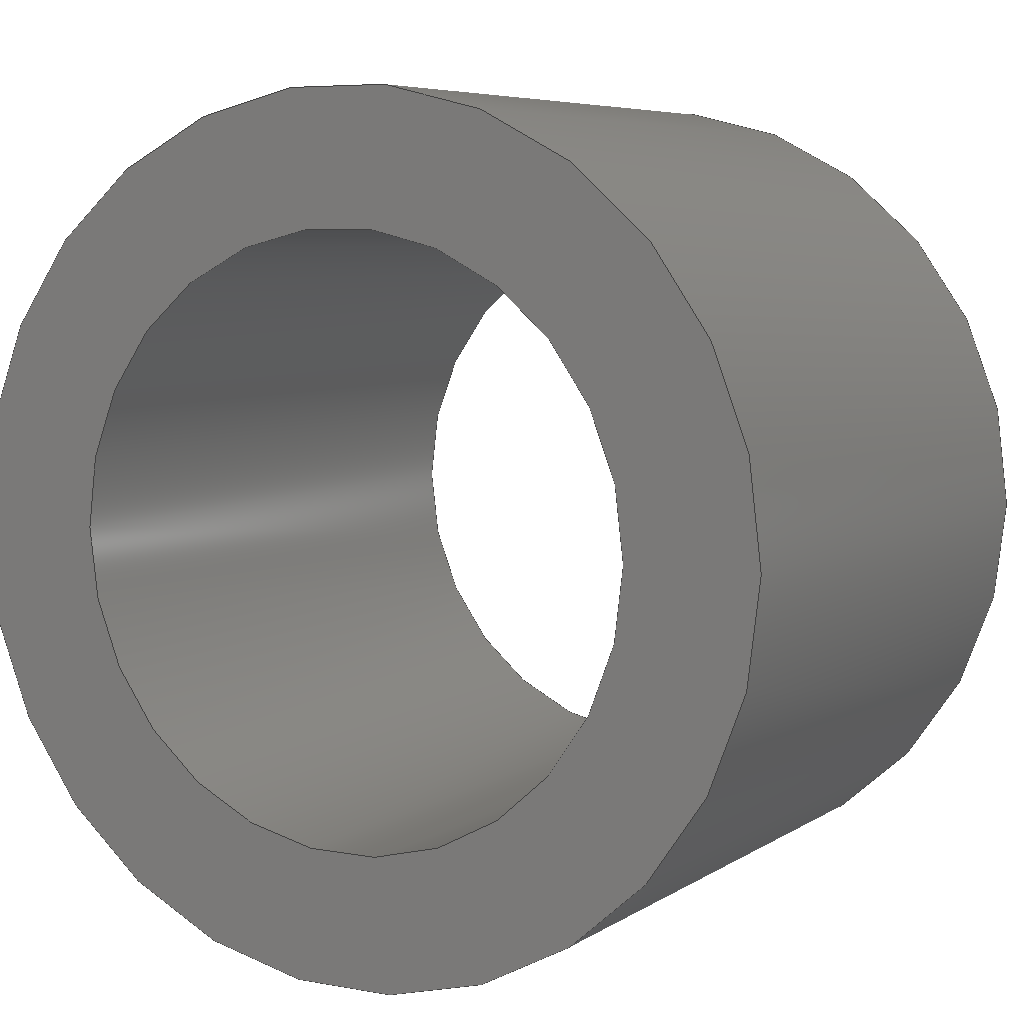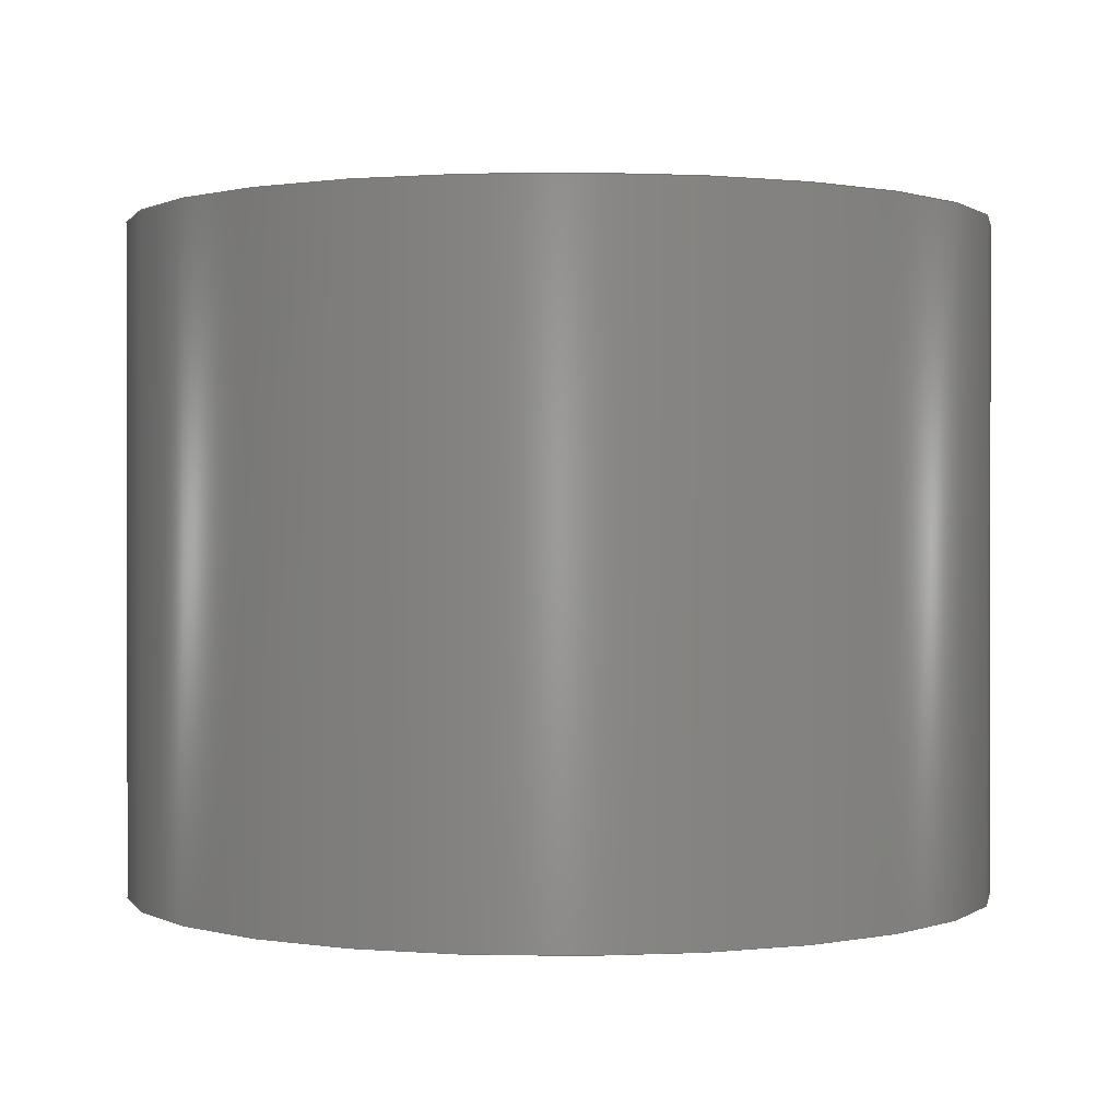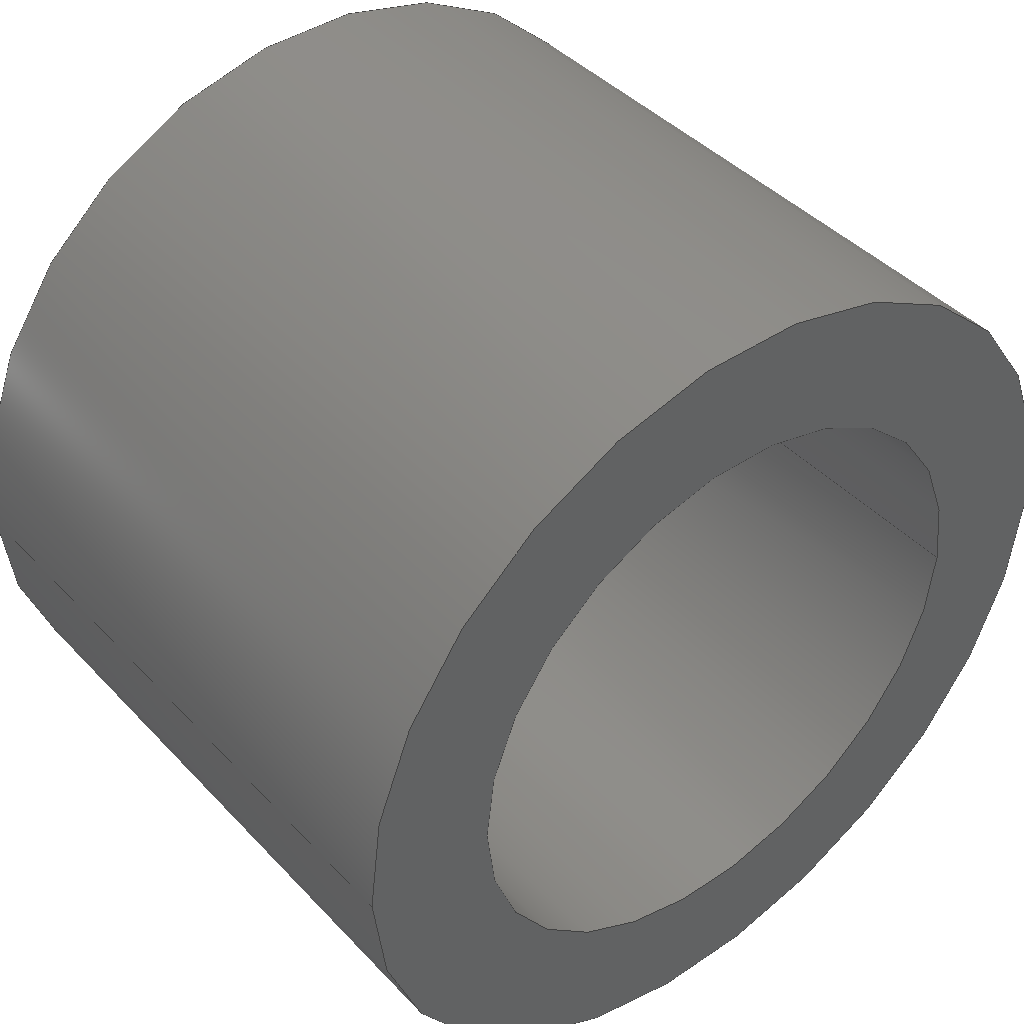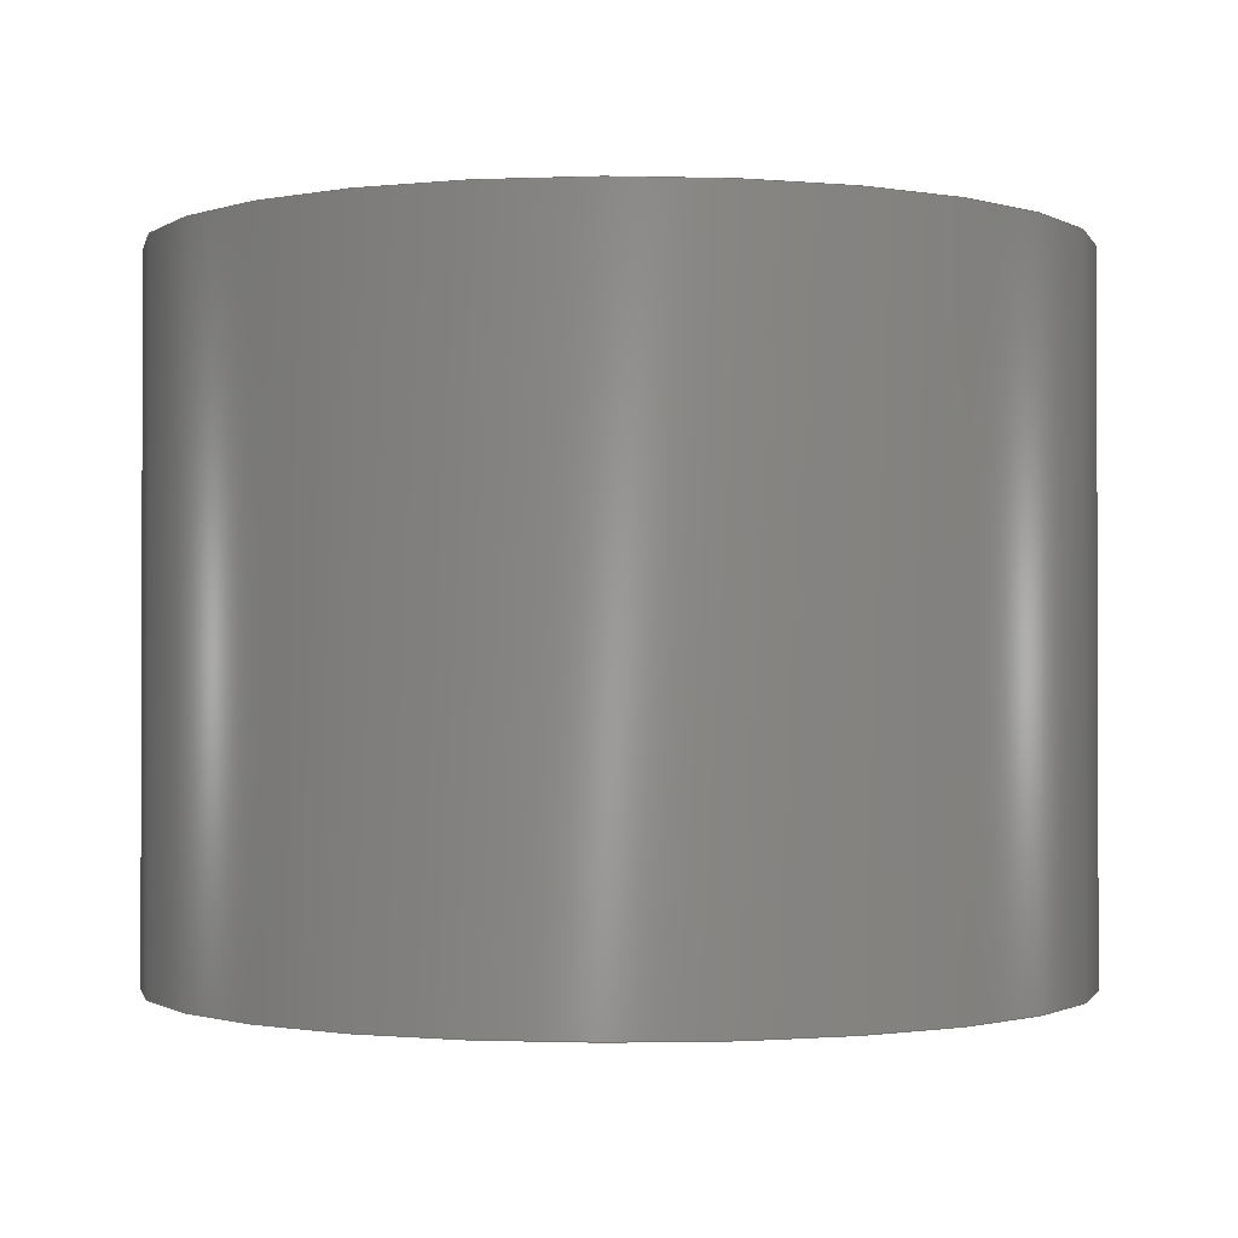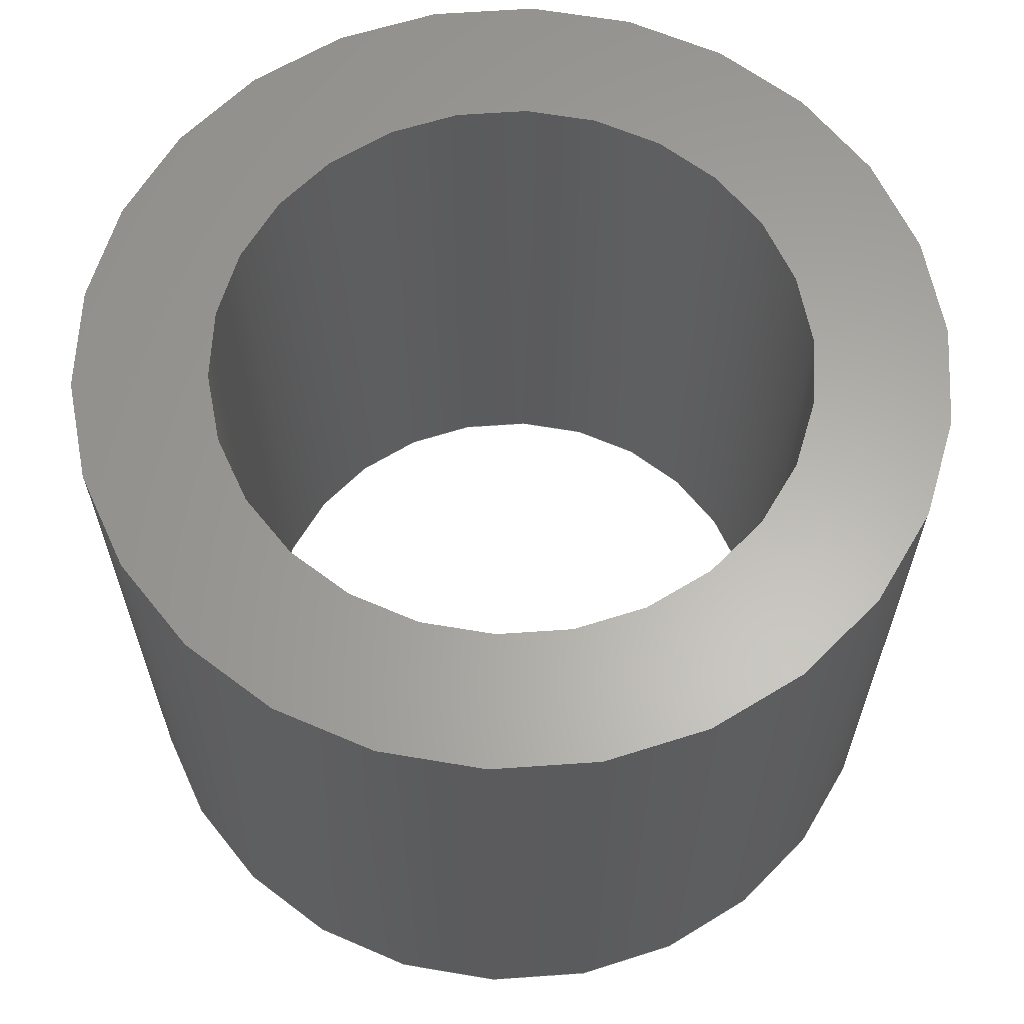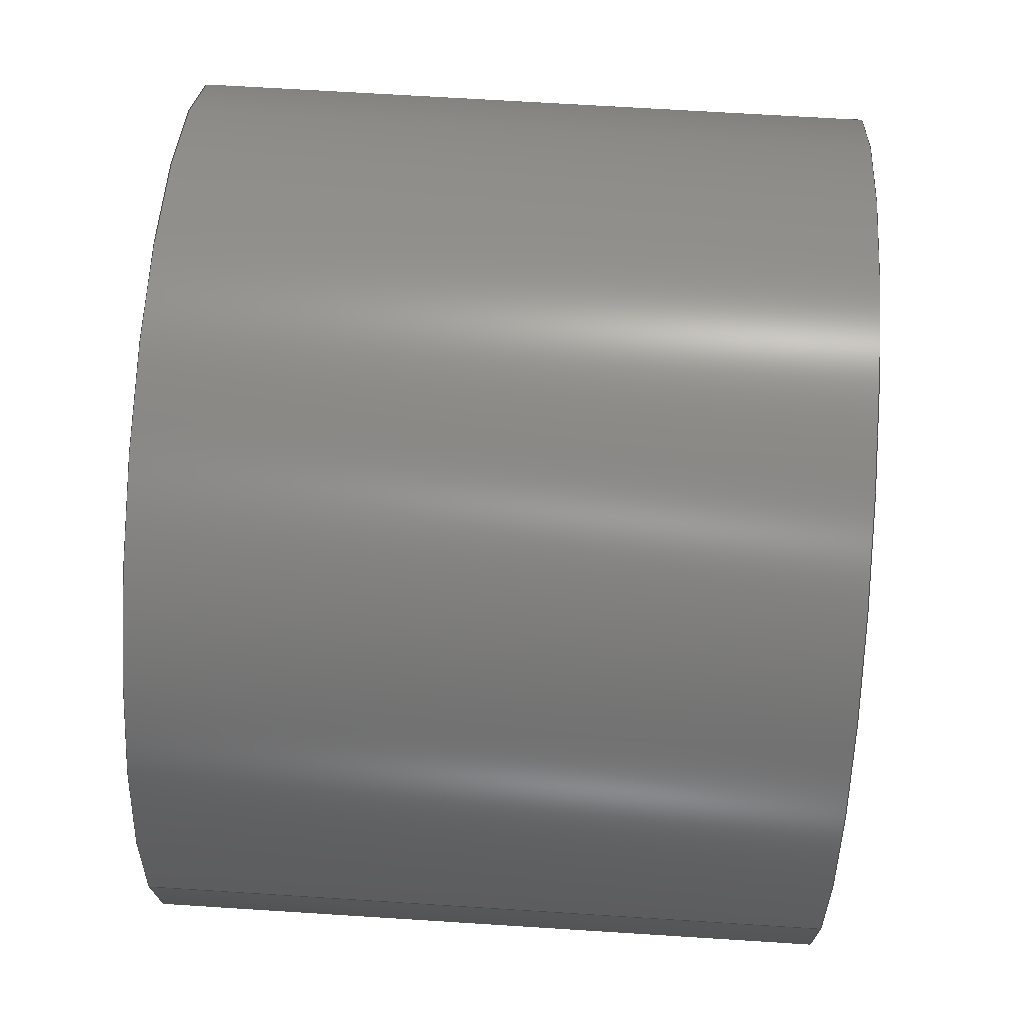
<metadata>
{"format":"step","ext":"step","renderer":"f3d","projection":"perspective","resolution":1024,"background":"white","views":[{"elev":6.2,"azim":-150.8,"up":"+Y"},{"elev":0.6,"azim":-9.7,"up":"+Z"},{"elev":42.3,"azim":141.0,"up":"+Y"},{"elev":-1.1,"azim":-129.9,"up":"+Z"},{"elev":62.8,"azim":-17.9,"up":"+Z"},{"elev":64.9,"azim":93.7,"up":"+Y"}]}
</metadata>
<code>
ISO-10303-21;
DATA;
#1=MECHANICAL_DESIGN_GEOMETRIC_PRESENTATION_REPRESENTATION('',(#4),#116);
#2=SHAPE_REPRESENTATION_RELATIONSHIP('SRR','None',#123,#3);
#3=ADVANCED_BREP_SHAPE_REPRESENTATION('',(#5),#115);
#4=STYLED_ITEM('',(#132),#5);
#5=MANIFOLD_SOLID_BREP('Body1',#56);
#6=FACE_BOUND('',#16,.T.);
#7=FACE_BOUND('',#18,.T.);
#8=PLANE('',#73);
#9=PLANE('',#75);
#10=FACE_OUTER_BOUND('',#14,.T.);
#11=FACE_OUTER_BOUND('',#15,.T.);
#12=FACE_OUTER_BOUND('',#17,.T.);
#13=FACE_OUTER_BOUND('',#19,.T.);
#14=EDGE_LOOP('',(#38,#39,#40,#41));
#15=EDGE_LOOP('',(#42));
#16=EDGE_LOOP('',(#43));
#17=EDGE_LOOP('',(#44));
#18=EDGE_LOOP('',(#45));
#19=EDGE_LOOP('',(#46,#47,#48,#49));
#20=LINE('',#103,#22);
#21=LINE('',#112,#23);
#22=VECTOR('',#84,2.7);
#23=VECTOR('',#97,3.9);
#24=CIRCLE('',#71,2.7);
#25=CIRCLE('',#72,2.7);
#26=CIRCLE('',#74,3.9);
#27=CIRCLE('',#76,3.9);
#28=VERTEX_POINT('',#100);
#29=VERTEX_POINT('',#102);
#30=VERTEX_POINT('',#106);
#31=VERTEX_POINT('',#109);
#32=EDGE_CURVE('',#28,#28,#24,.F.);
#33=EDGE_CURVE('',#28,#29,#20,.T.);
#34=EDGE_CURVE('',#29,#29,#25,.F.);
#35=EDGE_CURVE('',#30,#30,#26,.T.);
#36=EDGE_CURVE('',#31,#31,#27,.T.);
#37=EDGE_CURVE('',#30,#31,#21,.T.);
#38=ORIENTED_EDGE('',*,*,#32,.T.);
#39=ORIENTED_EDGE('',*,*,#33,.T.);
#40=ORIENTED_EDGE('',*,*,#34,.F.);
#41=ORIENTED_EDGE('',*,*,#33,.F.);
#42=ORIENTED_EDGE('',*,*,#35,.T.);
#43=ORIENTED_EDGE('',*,*,#34,.T.);
#44=ORIENTED_EDGE('',*,*,#36,.F.);
#45=ORIENTED_EDGE('',*,*,#32,.F.);
#46=ORIENTED_EDGE('',*,*,#35,.F.);
#47=ORIENTED_EDGE('',*,*,#37,.T.);
#48=ORIENTED_EDGE('',*,*,#36,.T.);
#49=ORIENTED_EDGE('',*,*,#37,.F.);
#50=CYLINDRICAL_SURFACE('',#70,2.7);
#51=CYLINDRICAL_SURFACE('',#77,3.9);
#52=ADVANCED_FACE('',(#10),#50,.F.);
#53=ADVANCED_FACE('',(#11,#6),#8,.T.);
#54=ADVANCED_FACE('',(#12,#7),#9,.F.);
#55=ADVANCED_FACE('',(#13),#51,.T.);
#56=CLOSED_SHELL('',(#52,#53,#54,#55));
#57=DERIVED_UNIT_ELEMENT(#59,1);
#58=DERIVED_UNIT_ELEMENT(#118,-3);
#59=(
MASS_UNIT()
NAMED_UNIT(*)
SI_UNIT(.KILO.,.GRAM.)
);
#60=DERIVED_UNIT((#57,#58));
#61=MEASURE_REPRESENTATION_ITEM('density measure',
POSITIVE_RATIO_MEASURE(7850),#60);
#62=PROPERTY_DEFINITION_REPRESENTATION(#67,#64);
#63=PROPERTY_DEFINITION_REPRESENTATION(#68,#65);
#64=REPRESENTATION('material name',(#66),#115);
#65=REPRESENTATION('density',(#61),#115);
#66=DESCRIPTIVE_REPRESENTATION_ITEM('Steel','Steel');
#67=PROPERTY_DEFINITION('material property','material name',#125);
#68=PROPERTY_DEFINITION('material property','density of part',#125);
#69=AXIS2_PLACEMENT_3D('placement',#98,#78,#79);
#70=AXIS2_PLACEMENT_3D('',#99,#80,#81);
#71=AXIS2_PLACEMENT_3D('',#101,#82,#83);
#72=AXIS2_PLACEMENT_3D('',#104,#85,#86);
#73=AXIS2_PLACEMENT_3D('',#105,#87,#88);
#74=AXIS2_PLACEMENT_3D('',#107,#89,#90);
#75=AXIS2_PLACEMENT_3D('',#108,#91,#92);
#76=AXIS2_PLACEMENT_3D('',#110,#93,#94);
#77=AXIS2_PLACEMENT_3D('',#111,#95,#96);
#78=DIRECTION('axis',(0,0,1));
#79=DIRECTION('refdir',(1,0,0));
#80=DIRECTION('center_axis',(0,0,1));
#81=DIRECTION('ref_axis',(1,0,0));
#82=DIRECTION('center_axis',(0,0,1));
#83=DIRECTION('ref_axis',(-1,0,0));
#84=DIRECTION('',(0,0,1));
#85=DIRECTION('center_axis',(0,0,1));
#86=DIRECTION('ref_axis',(-1,0,0));
#87=DIRECTION('center_axis',(0,0,1));
#88=DIRECTION('ref_axis',(1,0,0));
#89=DIRECTION('center_axis',(0,0,1));
#90=DIRECTION('ref_axis',(-1,0,0));
#91=DIRECTION('center_axis',(0,0,1));
#92=DIRECTION('ref_axis',(1,0,0));
#93=DIRECTION('center_axis',(0,0,1));
#94=DIRECTION('ref_axis',(-1,0,0));
#95=DIRECTION('center_axis',(0,0,1));
#96=DIRECTION('ref_axis',(-1,1.225e-16,0));
#97=DIRECTION('',(0,0,-1));
#98=CARTESIAN_POINT('',(0,0,0));
#99=CARTESIAN_POINT('Origin',(45,0,0));
#100=CARTESIAN_POINT('',(42.3,-3.307e-16,0));
#101=CARTESIAN_POINT('Origin',(45,0,0));
#102=CARTESIAN_POINT('',(42.3,-3.307e-16,6));
#103=CARTESIAN_POINT('',(42.3,-3.307e-16,0));
#104=CARTESIAN_POINT('Origin',(45,0,6));
#105=CARTESIAN_POINT('Origin',(45,0,6));
#106=CARTESIAN_POINT('',(48.9,1.577e-20,6));
#107=CARTESIAN_POINT('Origin',(45,8.882e-16,6));
#108=CARTESIAN_POINT('Origin',(45,0,0));
#109=CARTESIAN_POINT('',(48.9,1.577e-20,0));
#110=CARTESIAN_POINT('Origin',(45,-8.882e-16,0));
#111=CARTESIAN_POINT('Origin',(45,0,0));
#112=CARTESIAN_POINT('',(48.9,1.577e-20,0));
#113=UNCERTAINTY_MEASURE_WITH_UNIT(LENGTH_MEASURE(0.01),#117,
'DISTANCE_ACCURACY_VALUE',
'Maximum model space distance between geometric entities at asserted c
onnectivities');
#114=UNCERTAINTY_MEASURE_WITH_UNIT(LENGTH_MEASURE(0.01),#117,
'DISTANCE_ACCURACY_VALUE',
'Maximum model space distance between geometric entities at asserted c
onnectivities');
#115=(
GEOMETRIC_REPRESENTATION_CONTEXT(3)
GLOBAL_UNCERTAINTY_ASSIGNED_CONTEXT((#113))
GLOBAL_UNIT_ASSIGNED_CONTEXT((#117,#119,#120))
REPRESENTATION_CONTEXT('','3D')
);
#116=(
GEOMETRIC_REPRESENTATION_CONTEXT(3)
GLOBAL_UNCERTAINTY_ASSIGNED_CONTEXT((#114))
GLOBAL_UNIT_ASSIGNED_CONTEXT((#117,#119,#120))
REPRESENTATION_CONTEXT('','3D')
);
#117=(
LENGTH_UNIT()
NAMED_UNIT(*)
SI_UNIT(.MILLI.,.METRE.)
);
#118=(
LENGTH_UNIT()
NAMED_UNIT(*)
SI_UNIT($,.METRE.)
);
#119=(
NAMED_UNIT(*)
PLANE_ANGLE_UNIT()
SI_UNIT($,.RADIAN.)
);
#120=(
NAMED_UNIT(*)
SI_UNIT($,.STERADIAN.)
SOLID_ANGLE_UNIT()
);
#121=SHAPE_DEFINITION_REPRESENTATION(#122,#123);
#122=PRODUCT_DEFINITION_SHAPE('',$,#125);
#123=SHAPE_REPRESENTATION('',(#69),#115);
#124=PRODUCT_DEFINITION_CONTEXT('part definition',#129,'design');
#125=PRODUCT_DEFINITION('bearing adapter','bearing adapter',#126,#124);
#126=PRODUCT_DEFINITION_FORMATION('',$,#131);
#127=PRODUCT_RELATED_PRODUCT_CATEGORY('bearing adapter',
'bearing adapter',(#131));
#128=APPLICATION_PROTOCOL_DEFINITION('international standard',
'automotive_design',2009,#129);
#129=APPLICATION_CONTEXT(
'Core Data for Automotive Mechanical Design Process');
#130=PRODUCT_CONTEXT('part definition',#129,'mechanical');
#131=PRODUCT('bearing adapter','bearing adapter',$,(#130));
#132=PRESENTATION_STYLE_ASSIGNMENT((#133));
#133=SURFACE_STYLE_USAGE(.BOTH.,#134);
#134=SURFACE_SIDE_STYLE('',(#135));
#135=SURFACE_STYLE_FILL_AREA(#136);
#136=FILL_AREA_STYLE('Steel - Satin',(#137));
#137=FILL_AREA_STYLE_COLOUR('Steel - Satin',#138);
#138=COLOUR_RGB('Steel - Satin',0.6275,0.6275,0.6275);
ENDSEC;
END-ISO-10303-21;

</code>
